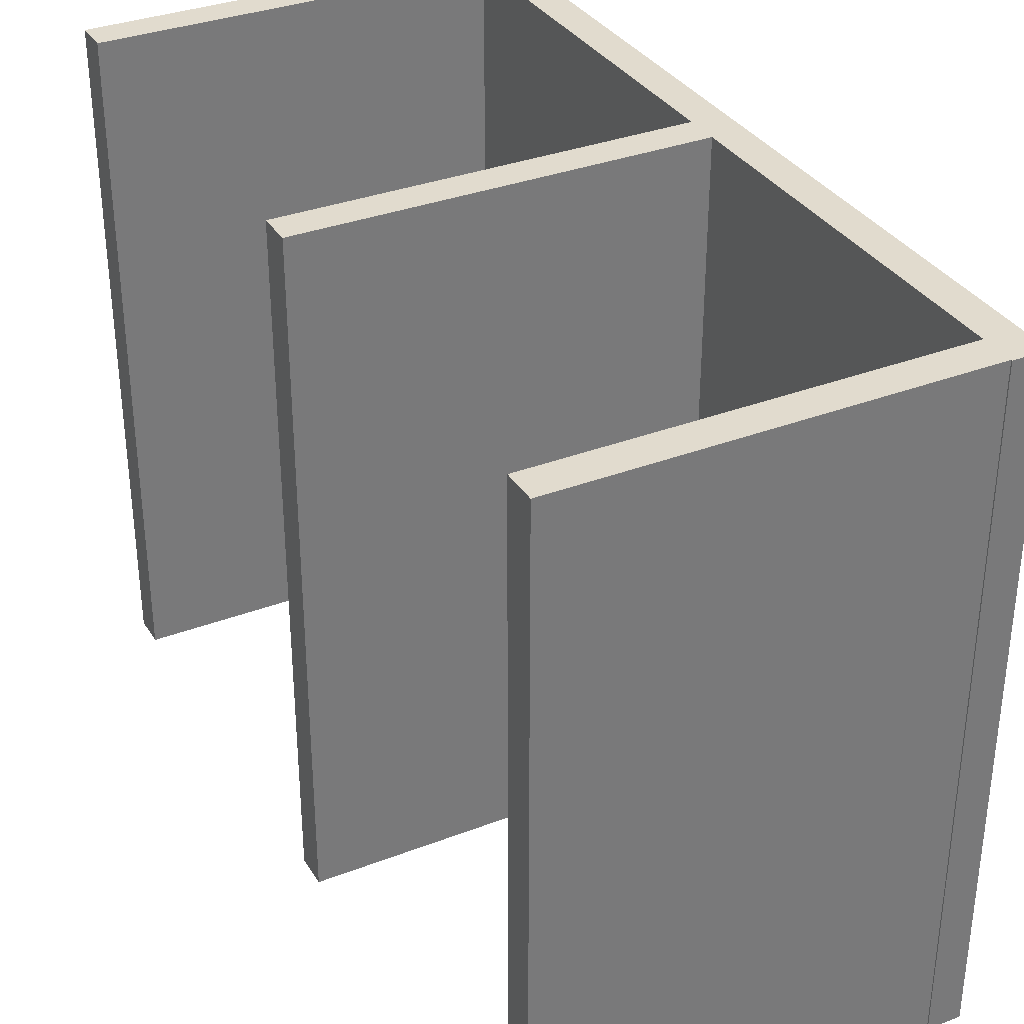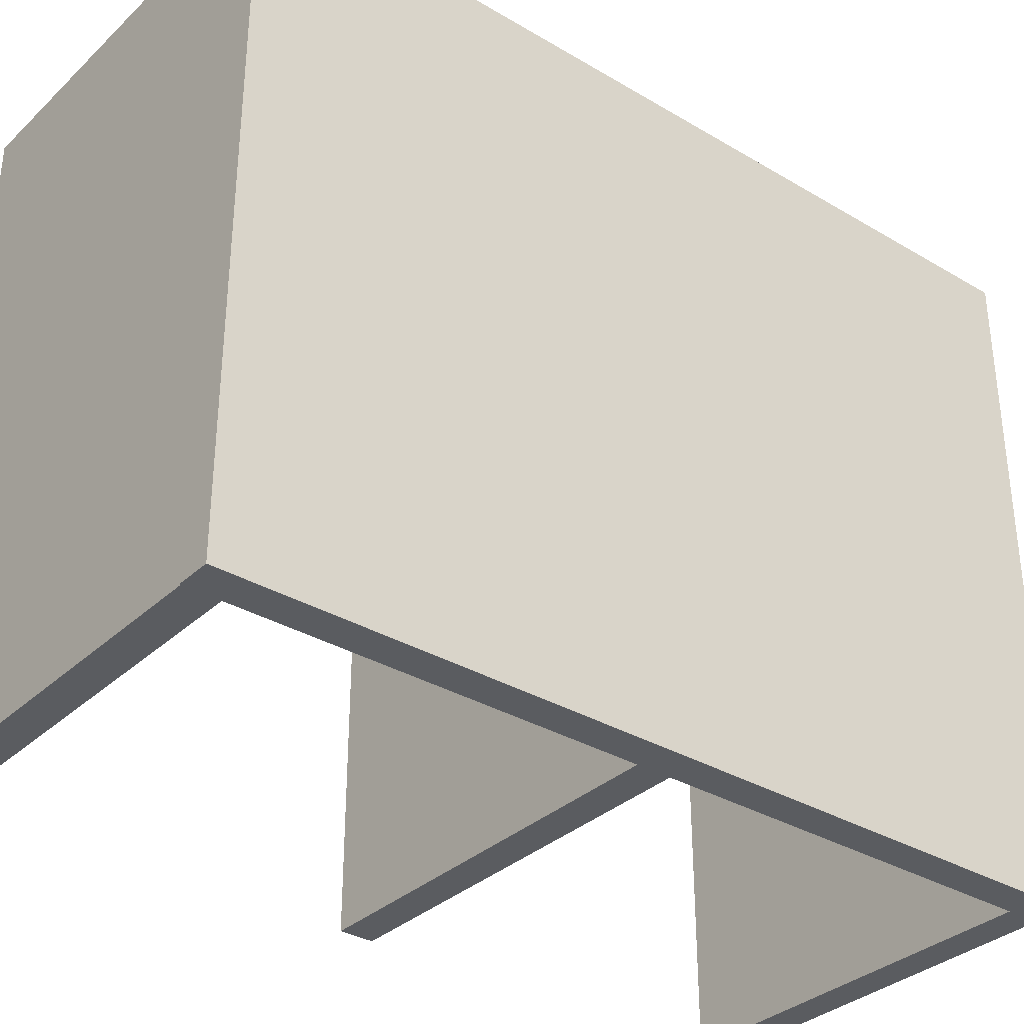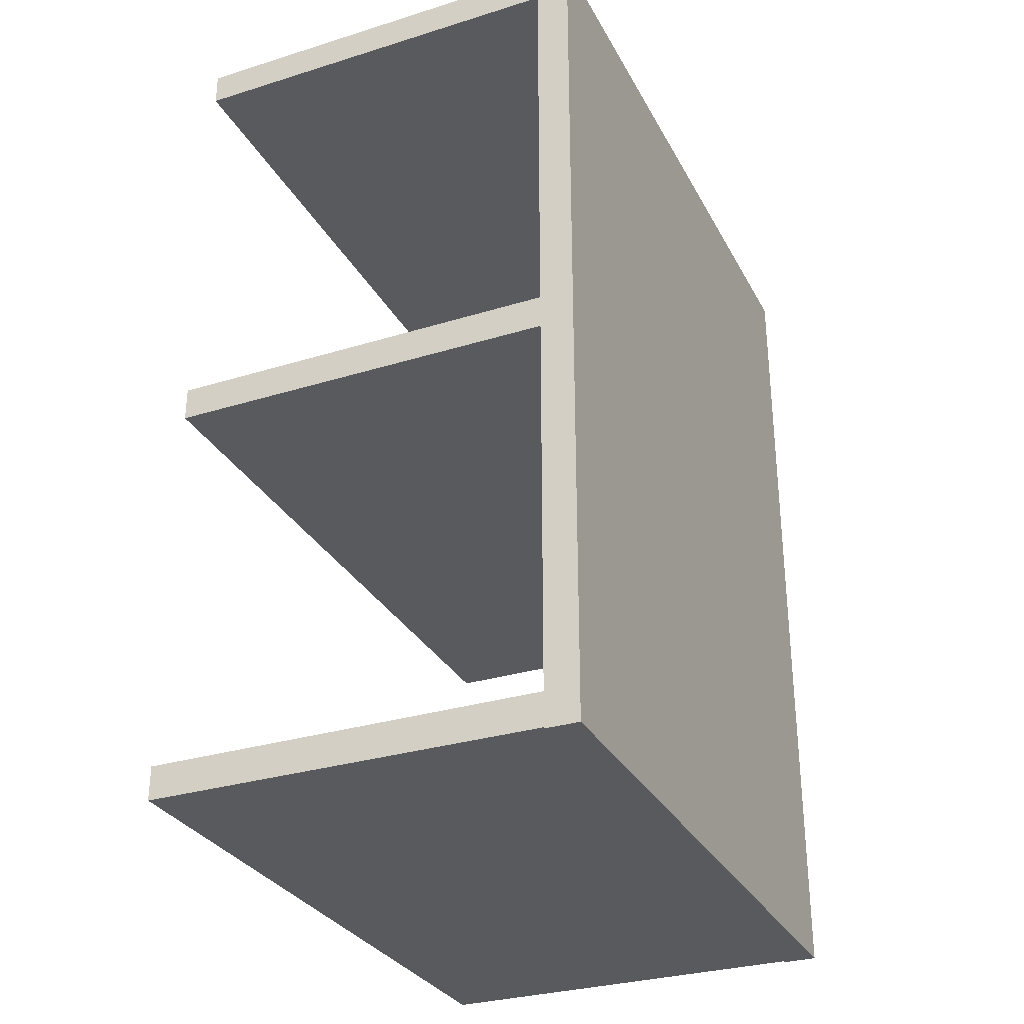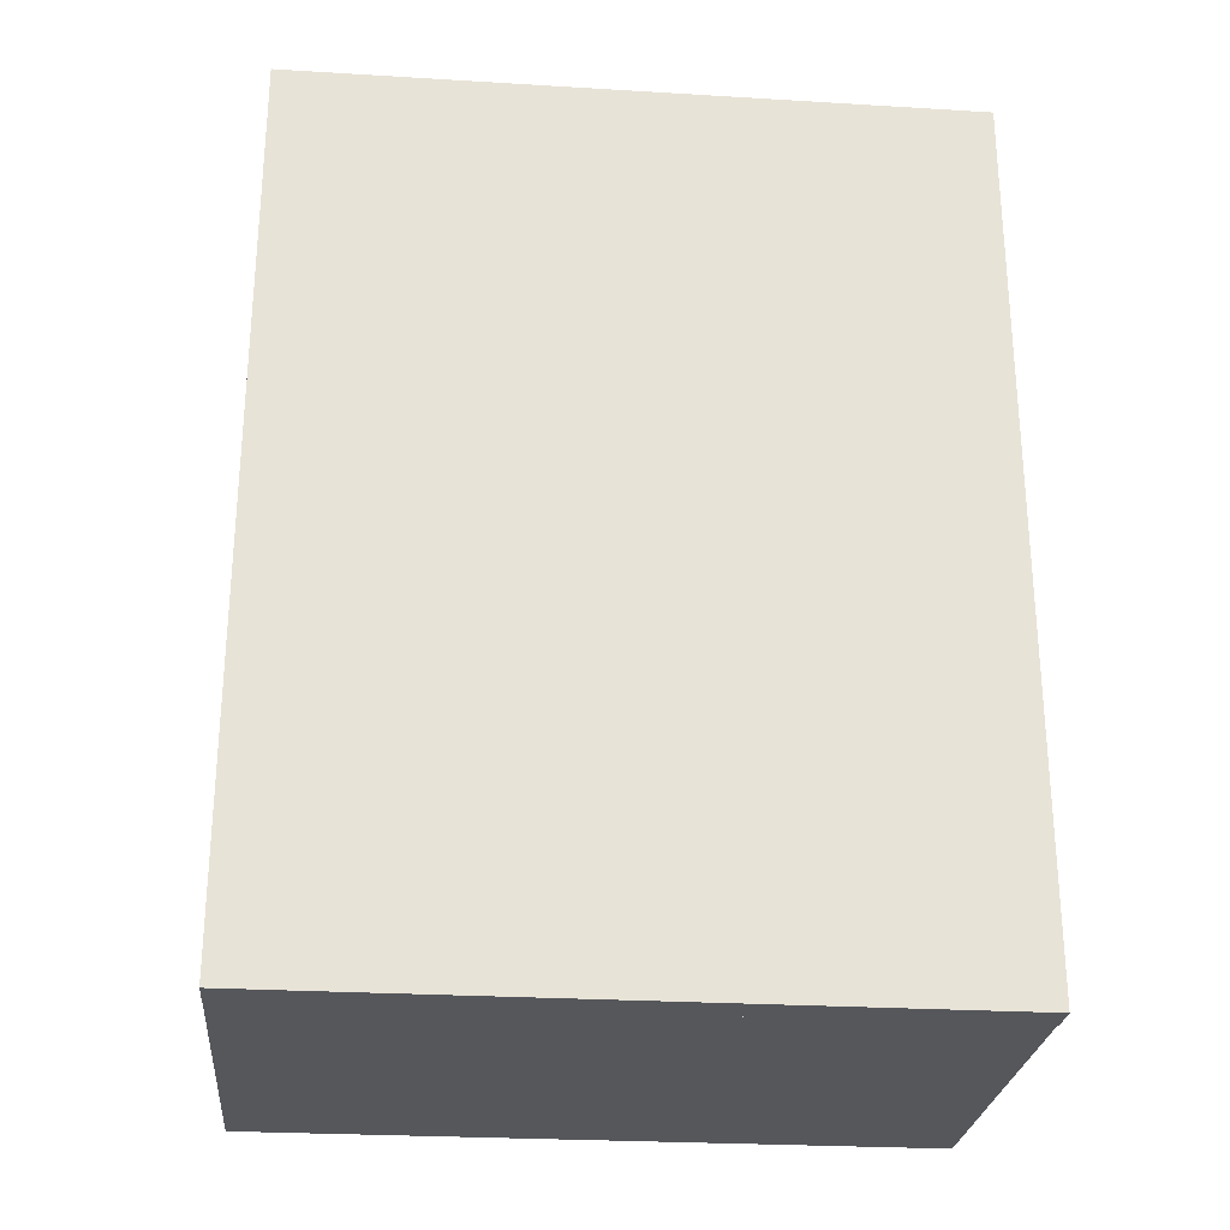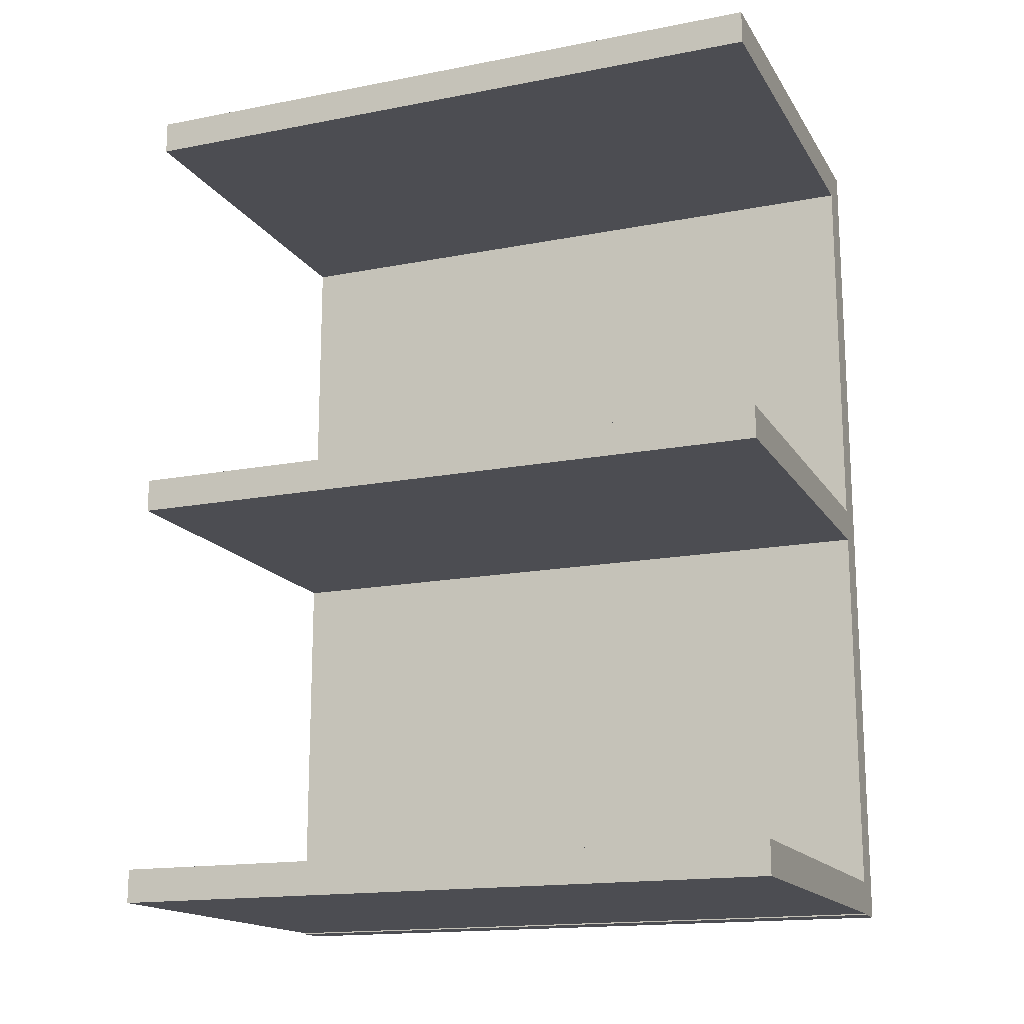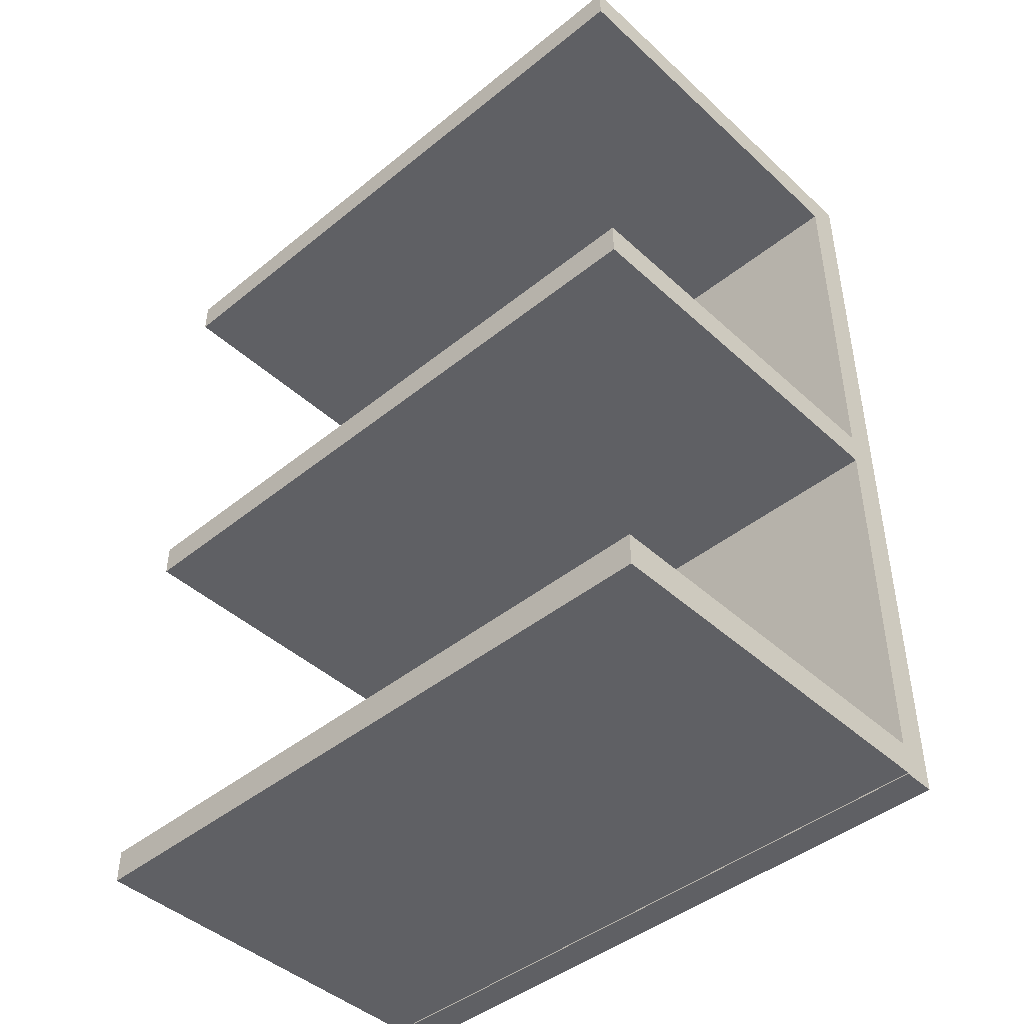
<metadata>
{"format":"obj","ext":"obj","renderer":"f3d","projection":"perspective","resolution":1024,"background":"white","views":[{"elev":33.9,"azim":152.5,"up":"+Y"},{"elev":-33.8,"azim":-128.8,"up":"+Y"},{"elev":-30.6,"azim":-156.0,"up":"+Z"},{"elev":-26.5,"azim":-95.4,"up":"+Z"},{"elev":-16.3,"azim":111.7,"up":"+Z"},{"elev":-44.3,"azim":133.3,"up":"+Z"}]}
</metadata>
<code>
g wall_1_1
v 1096 0 -372.9
v 1096 0 -178.6
v 1099 0 -182.4
v 1099 0 -372.9
f 4 3 2
f 4 2 1
g wall_1_2
v 1092 0 -372.9
v 1092 0 -174.8
f 1 2 6
f 1 6 5
g wall_1_3
v 1099 152.5 -182.4
v 1096 152.5 -178.6
v 1099 152.5 -372.9
v 1096 152.5 -372.9
f 2 3 7 8
f 3 4 9 7
f 4 1 10 9
g wall_1_4
v 1092 152.5 -174.8
v 1092 152.5 -372.9
f 5 6 11 12
f 6 2 8 11
f 1 5 12 10
g wall_1_5
f 10 8 7
f 10 7 9
g wall_1_6
f 12 11 8
f 12 8 10
g wall_2_7
v 1188 0 -178.6
v 1188 0 -182.4
f 14 13 2
f 14 2 3
g wall_2_8
v 1188 0 -174.8
f 13 15 6
f 13 6 2
g wall_2_9
v 1188 152.5 -182.4
v 1188 152.5 -178.6
f 3 2 8 7
f 13 14 16 17
f 14 3 7 16
g wall_2_10
v 1188 152.5 -174.8
f 2 6 11 8
f 6 15 18 11
f 15 13 17 18
g wall_2_11
f 7 8 17
f 7 17 16
g wall_2_12
f 8 11 18
f 8 18 17
g wall_3_13
v 1096 0 -372.6
v 1096 0 -368.8
v 1188 0 -368.8
v 1188 0 -372.6
f 22 21 20
f 22 20 19
g wall_3_14
v 1096 0 -365
v 1188 0 -365
f 21 24 23
f 21 23 20
g wall_3_15
v 1096 152.5 -368.8
v 1096 152.5 -372.6
v 1188 152.5 -372.6
v 1188 152.5 -368.8
f 19 20 25 26
f 21 22 27 28
f 22 19 26 27
g wall_3_16
v 1096 152.5 -365
v 1188 152.5 -365
f 20 23 29 25
f 23 24 30 29
f 24 21 28 30
g wall_3_17
f 26 25 28
f 26 28 27
g wall_3_18
f 25 29 30
f 25 30 28
g wall_4_19
v 1096 0 -278.4
v 1096 0 -274.6
v 1188 0 -274.6
v 1188 0 -278.4
f 34 33 32
f 34 32 31
g wall_4_20
v 1096 0 -270.8
v 1188 0 -270.8
f 33 36 35
f 33 35 32
g wall_4_21
v 1096 152.5 -274.6
v 1096 152.5 -278.4
v 1188 152.5 -278.4
v 1188 152.5 -274.6
f 31 32 37 38
f 33 34 39 40
f 34 31 38 39
g wall_4_22
v 1096 152.5 -270.8
v 1188 152.5 -270.8
f 32 35 41 37
f 35 36 42 41
f 36 33 40 42
g wall_4_23
f 38 37 40
f 38 40 39
g wall_4_24
f 37 41 42
f 37 42 40

</code>
